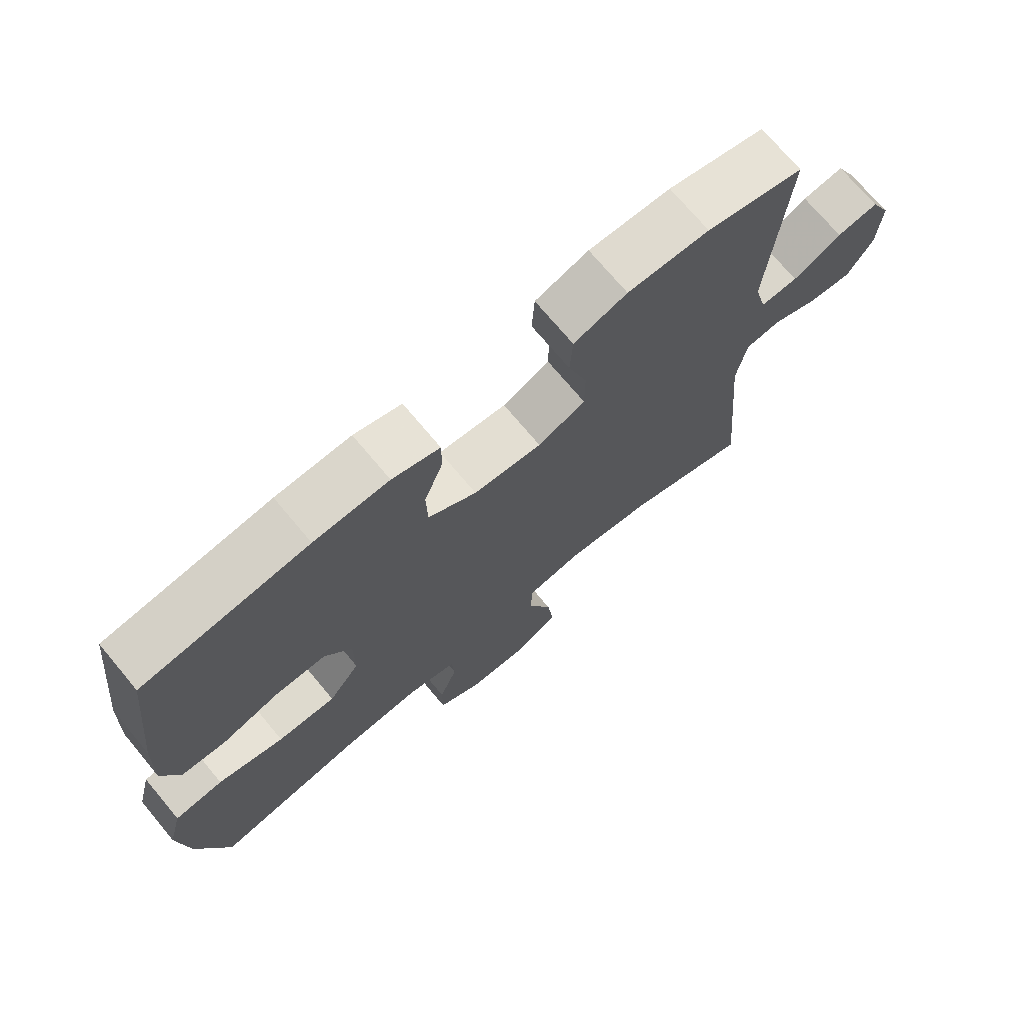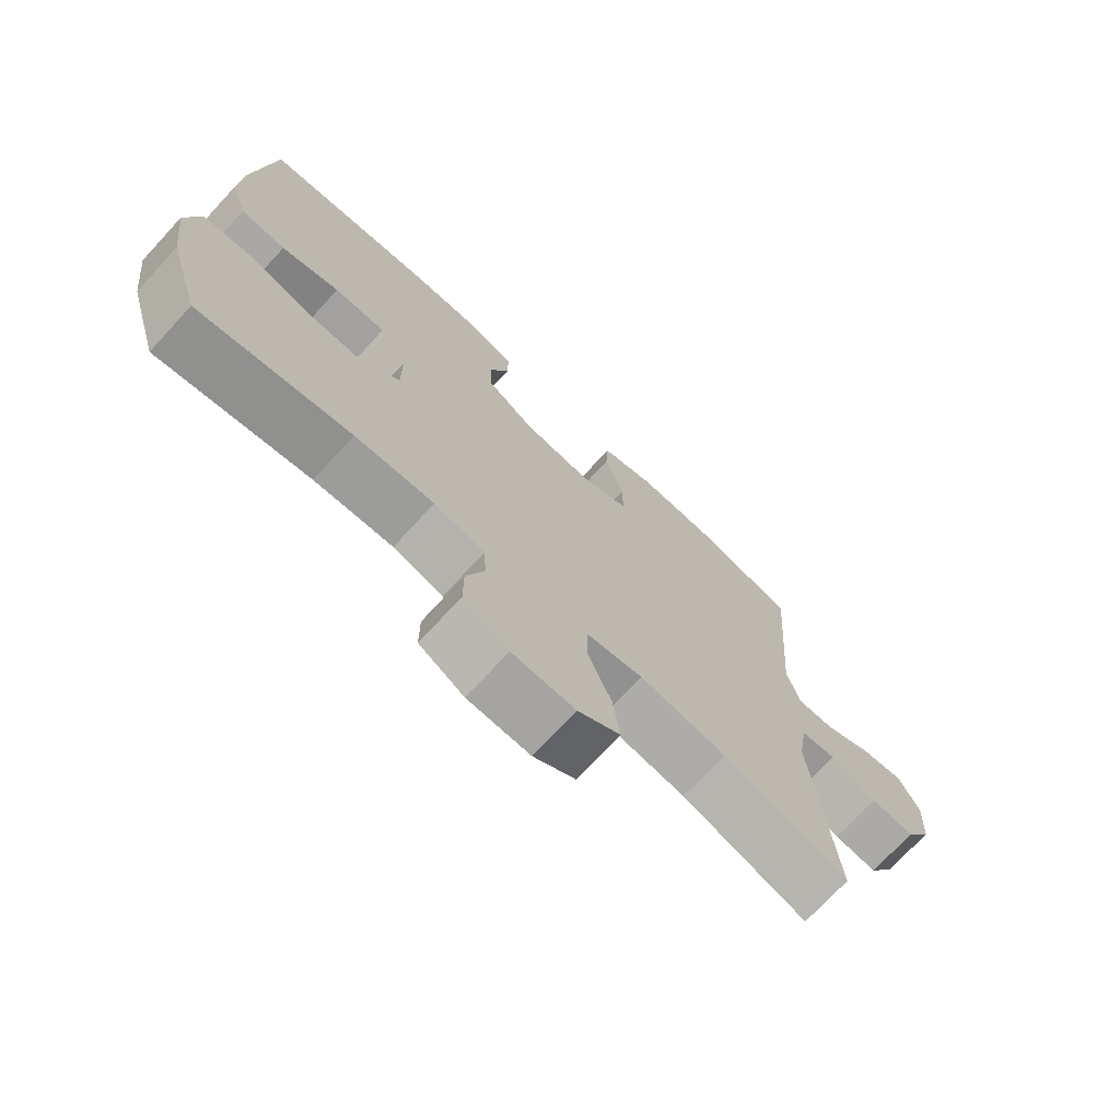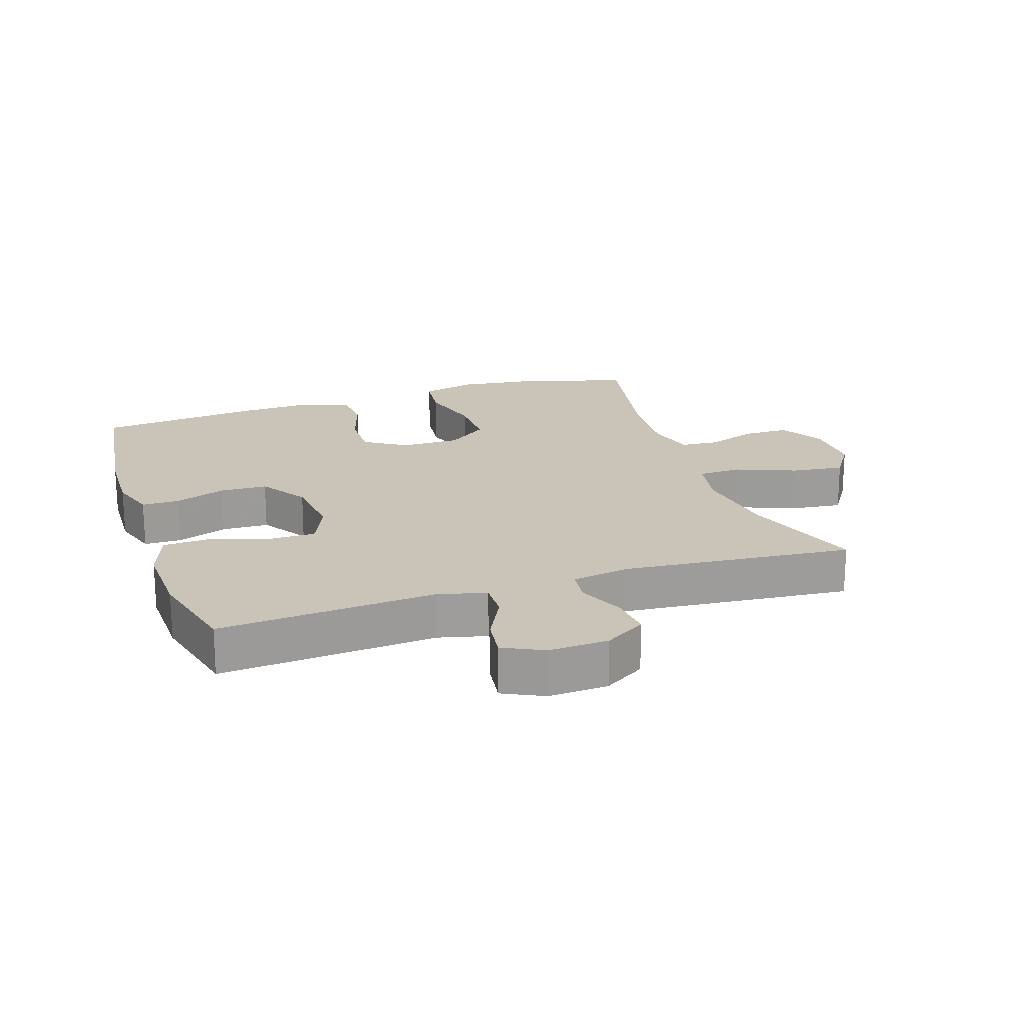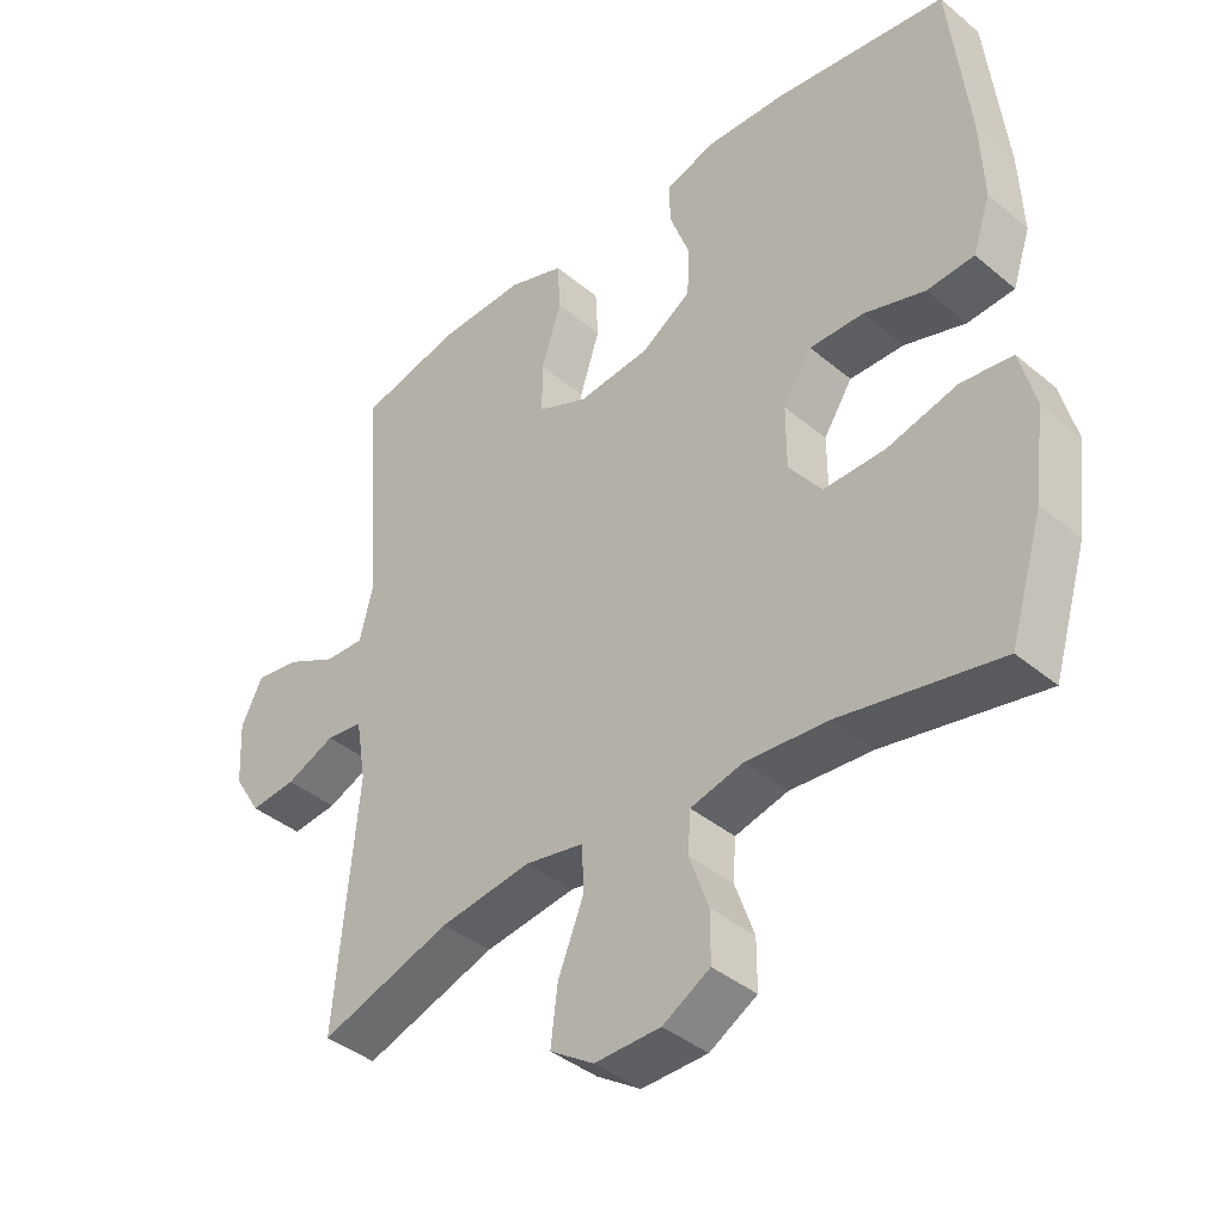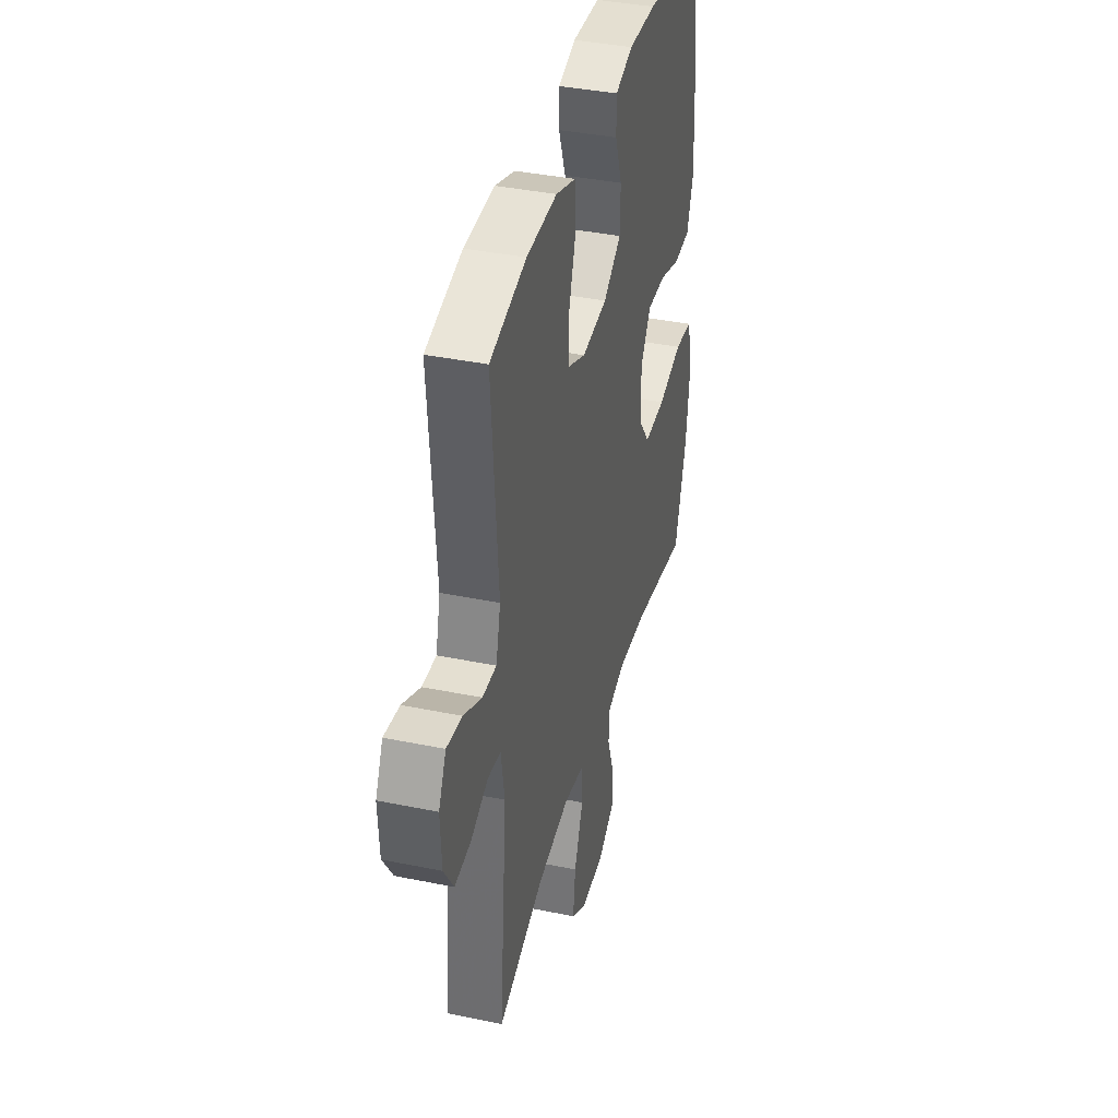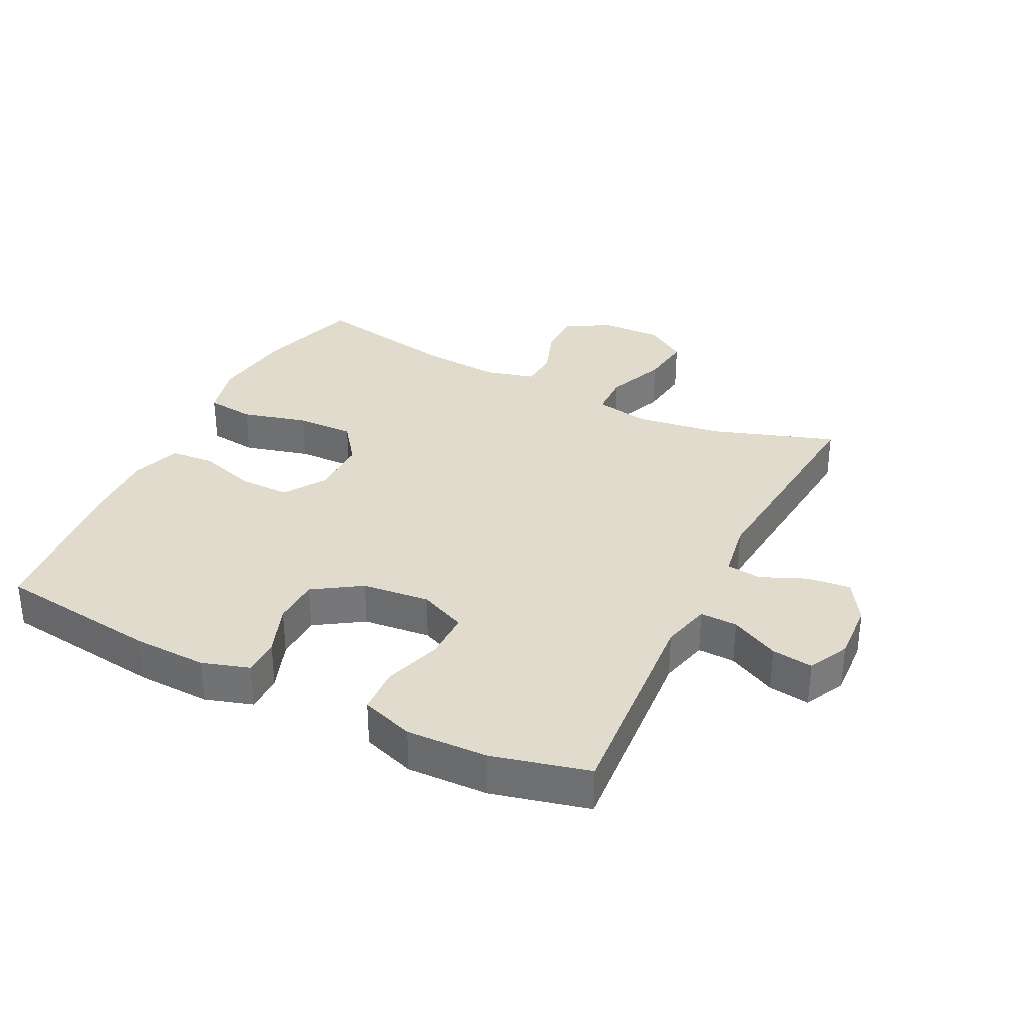
<metadata>
{"format":"obj","ext":"obj","renderer":"f3d","projection":"perspective","resolution":1024,"background":"white","views":[{"elev":72.3,"azim":-39.9,"up":"+Z"},{"elev":-72.6,"azim":-42.8,"up":"+Z"},{"elev":19.9,"azim":71.6,"up":"+Y"},{"elev":-40.0,"azim":-135.7,"up":"+Z"},{"elev":38.6,"azim":104.5,"up":"+Z"},{"elev":33.2,"azim":26.5,"up":"+Y"}]}
</metadata>
<code>
v -0.5 0.07 0.5
v -0.246 0.07 0.533
v -0.131 0.07 0.537
v -0.058 0.07 0.514
v -0.058 0.07 0.455
v -0.087 0.07 0.376
v -0.085 0.07 0.302
v -0.011 0.07 0.254
v 0.094 0.07 0.243
v 0.167 0.07 0.275
v 0.167 0.07 0.35
v 0.138 0.07 0.441
v 0.142 0.07 0.513
v 0.224 0.07 0.541
v 0.35 0.07 0.537
v 0.5 0.07 0.5
v 0.474 0.07 0.163
v 0.493 0.07 0.087
v 0.551 0.07 0.089
v 0.626 0.07 0.127
v 0.69 0.07 0.136
v 0.721 0.07 0.073
v 0.716 0.07 -0.02
v 0.676 0.07 -0.084
v 0.609 0.07 -0.077
v 0.537 0.07 -0.046
v 0.483 0.07 -0.053
v 0.468 0.07 -0.143
v 0.5 0.07 -0.5
v 0.308 0.07 -0.435
v 0.175 0.07 -0.416
v 0.089 0.07 -0.432
v 0.087 0.07 -0.5
v 0.124 0.07 -0.593
v 0.134 0.07 -0.675
v 0.07 0.07 -0.717
v -0.026 0.07 -0.715
v -0.095 0.07 -0.675
v -0.095 0.07 -0.604
v -0.067 0.07 -0.525
v -0.071 0.07 -0.466
v -0.148 0.07 -0.446
v -0.268 0.07 -0.455
v -0.5 0.07 -0.5
v -0.549 0.07 -0.338
v -0.565 0.07 -0.209
v -0.543 0.07 -0.123
v -0.468 0.07 -0.114
v -0.366 0.07 -0.141
v -0.276 0.07 -0.143
v -0.228 0.07 -0.079
v -0.228 0.07 0.013
v -0.27 0.07 0.078
v -0.349 0.07 0.077
v -0.438 0.07 0.049
v -0.507 0.07 0.054
v -0.533 0.07 0.131
v -0.528 0.07 0.249
v -0.5 0 0.5
v -0.246 0 0.533
v -0.131 0 0.537
v -0.058 0 0.514
v -0.058 0 0.455
v -0.087 0 0.376
v -0.085 0 0.302
v -0.011 0 0.254
v 0.094 0 0.243
v 0.167 0 0.275
v 0.167 0 0.35
v 0.138 0 0.441
v 0.142 0 0.513
v 0.224 0 0.541
v 0.35 0 0.537
v 0.5 0 0.5
v 0.474 0 0.163
v 0.493 0 0.087
v 0.551 0 0.089
v 0.626 0 0.127
v 0.69 0 0.136
v 0.721 0 0.073
v 0.716 0 -0.02
v 0.676 0 -0.084
v 0.609 0 -0.077
v 0.537 0 -0.046
v 0.483 0 -0.053
v 0.468 0 -0.143
v 0.5 0 -0.5
v 0.308 0 -0.435
v 0.175 0 -0.416
v 0.089 0 -0.432
v 0.087 0 -0.5
v 0.124 0 -0.593
v 0.134 0 -0.675
v 0.07 0 -0.717
v -0.026 0 -0.715
v -0.095 0 -0.675
v -0.095 0 -0.604
v -0.067 0 -0.525
v -0.071 0 -0.466
v -0.148 0 -0.446
v -0.268 0 -0.455
v -0.5 0 -0.5
v -0.549 0 -0.338
v -0.565 0 -0.209
v -0.543 0 -0.123
v -0.468 0 -0.114
v -0.366 0 -0.141
v -0.276 0 -0.143
v -0.228 0 -0.079
v -0.228 0 0.013
v -0.27 0 0.078
v -0.349 0 0.077
v -0.438 0 0.049
v -0.507 0 0.054
v -0.533 0 0.131
v -0.528 0 0.249
f 4 5 6
f 3 4 6
f 2 3 6
f 1 2 6
f 58 1 6
f 57 58 6
f 56 57 6
f 55 56 6
f 54 55 6
f 53 54 6 7
f 52 53 7 8
f 51 52 8 9
f 50 51 9 10
f 47 48 49
f 46 47 49
f 45 46 49
f 44 45 49
f 43 44 49
f 42 43 49 50
f 41 42 50 10
f 38 39 40
f 37 38 40
f 36 37 40
f 35 36 40
f 34 35 40
f 33 34 40
f 32 33 40 41
f 28 29 30
f 27 28 30 31
f 24 25 26
f 23 24 26
f 22 23 26
f 21 22 26
f 20 21 26
f 19 20 26
f 18 19 26 27
f 27 31 32
f 18 27 32
f 17 18 32
f 15 16 17
f 14 15 17
f 13 14 17
f 12 13 17
f 11 12 17
f 17 32 41 10
f 10 11 17
f 64 63 62
f 64 62 61
f 64 61 60
f 64 60 59
f 64 59 116
f 64 116 115
f 64 115 114
f 64 114 113
f 64 113 112
f 65 64 112 111
f 66 65 111 110
f 67 66 110 109
f 68 67 109 108
f 107 106 105
f 107 105 104
f 107 104 103
f 107 103 102
f 107 102 101
f 108 107 101 100
f 68 108 100 99
f 98 97 96
f 98 96 95
f 98 95 94
f 98 94 93
f 98 93 92
f 98 92 91
f 99 98 91 90
f 88 87 86
f 89 88 86 85
f 84 83 82
f 84 82 81
f 84 81 80
f 84 80 79
f 84 79 78
f 84 78 77
f 85 84 77 76
f 90 89 85
f 90 85 76
f 90 76 75
f 75 74 73
f 75 73 72
f 75 72 71
f 75 71 70
f 75 70 69
f 68 99 90 75
f 75 69 68
f 1 59 60 2
f 2 60 61 3
f 3 61 62 4
f 4 62 63 5
f 5 63 64 6
f 6 64 65 7
f 7 65 66 8
f 8 66 67 9
f 9 67 68 10
f 10 68 69 11
f 11 69 70 12
f 12 70 71 13
f 13 71 72 14
f 14 72 73 15
f 15 73 74 16
f 16 74 75 17
f 17 75 76 18
f 18 76 77 19
f 19 77 78 20
f 20 78 79 21
f 21 79 80 22
f 22 80 81 23
f 23 81 82 24
f 24 82 83 25
f 25 83 84 26
f 26 84 85 27
f 27 85 86 28
f 28 86 87 29
f 29 87 88 30
f 30 88 89 31
f 31 89 90 32
f 32 90 91 33
f 33 91 92 34
f 34 92 93 35
f 35 93 94 36
f 36 94 95 37
f 37 95 96 38
f 38 96 97 39
f 39 97 98 40
f 40 98 99 41
f 41 99 100 42
f 42 100 101 43
f 43 101 102 44
f 44 102 103 45
f 45 103 104 46
f 46 104 105 47
f 47 105 106 48
f 48 106 107 49
f 49 107 108 50
f 50 108 109 51
f 51 109 110 52
f 52 110 111 53
f 53 111 112 54
f 54 112 113 55
f 55 113 114 56
f 56 114 115 57
f 57 115 116 58
f 58 116 59 1

</code>
